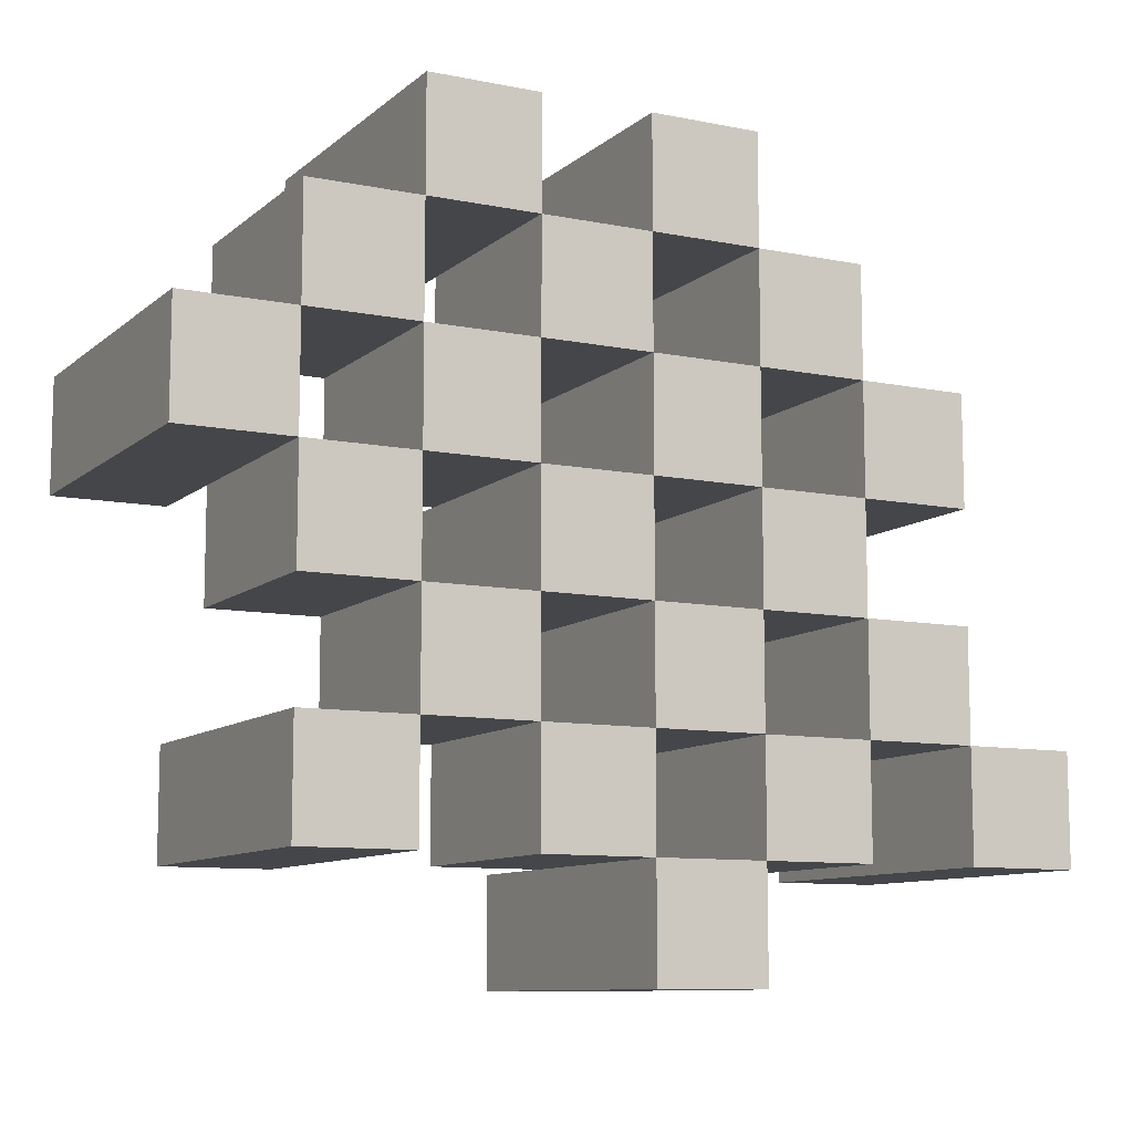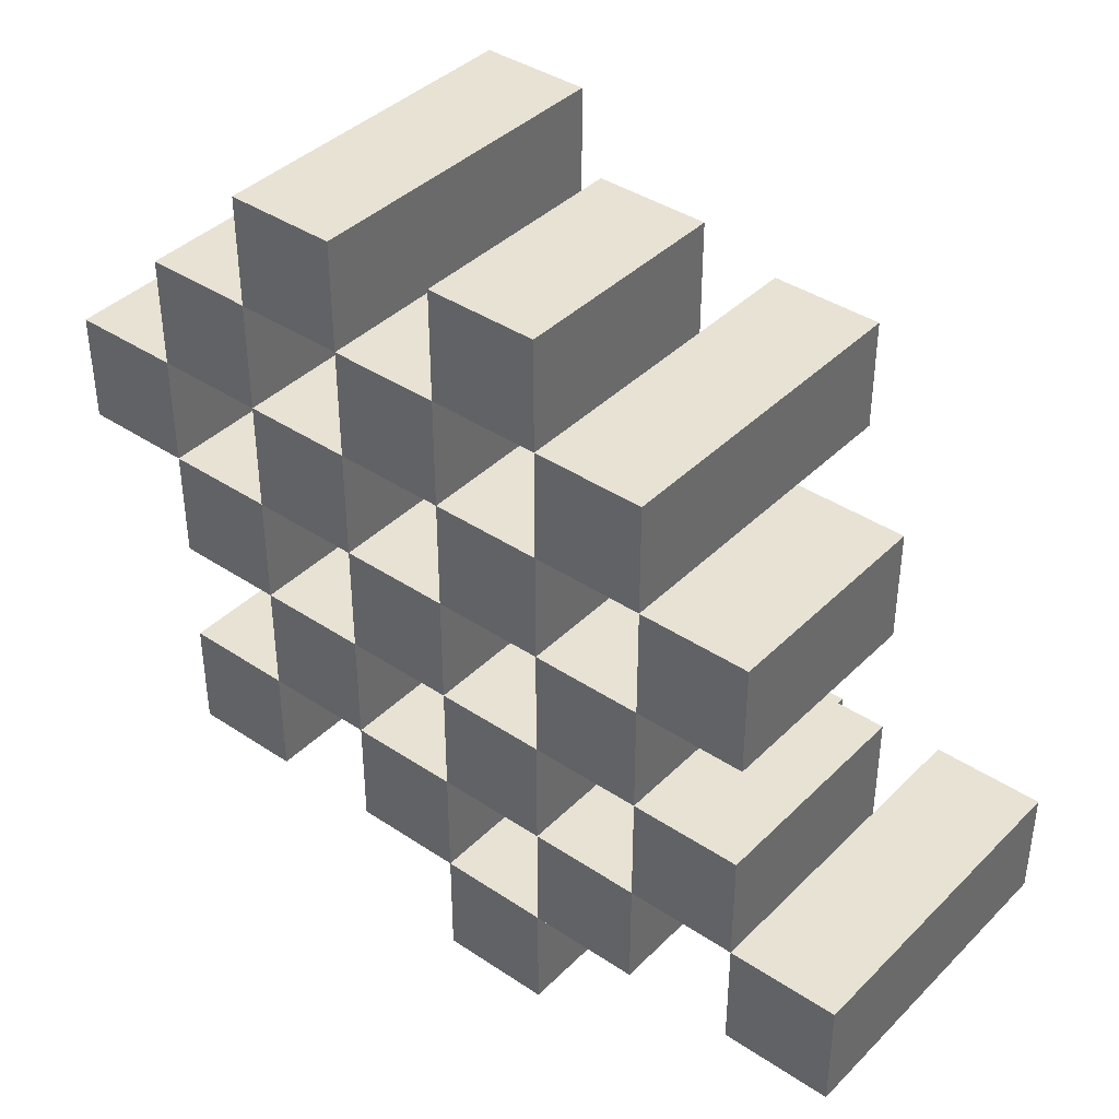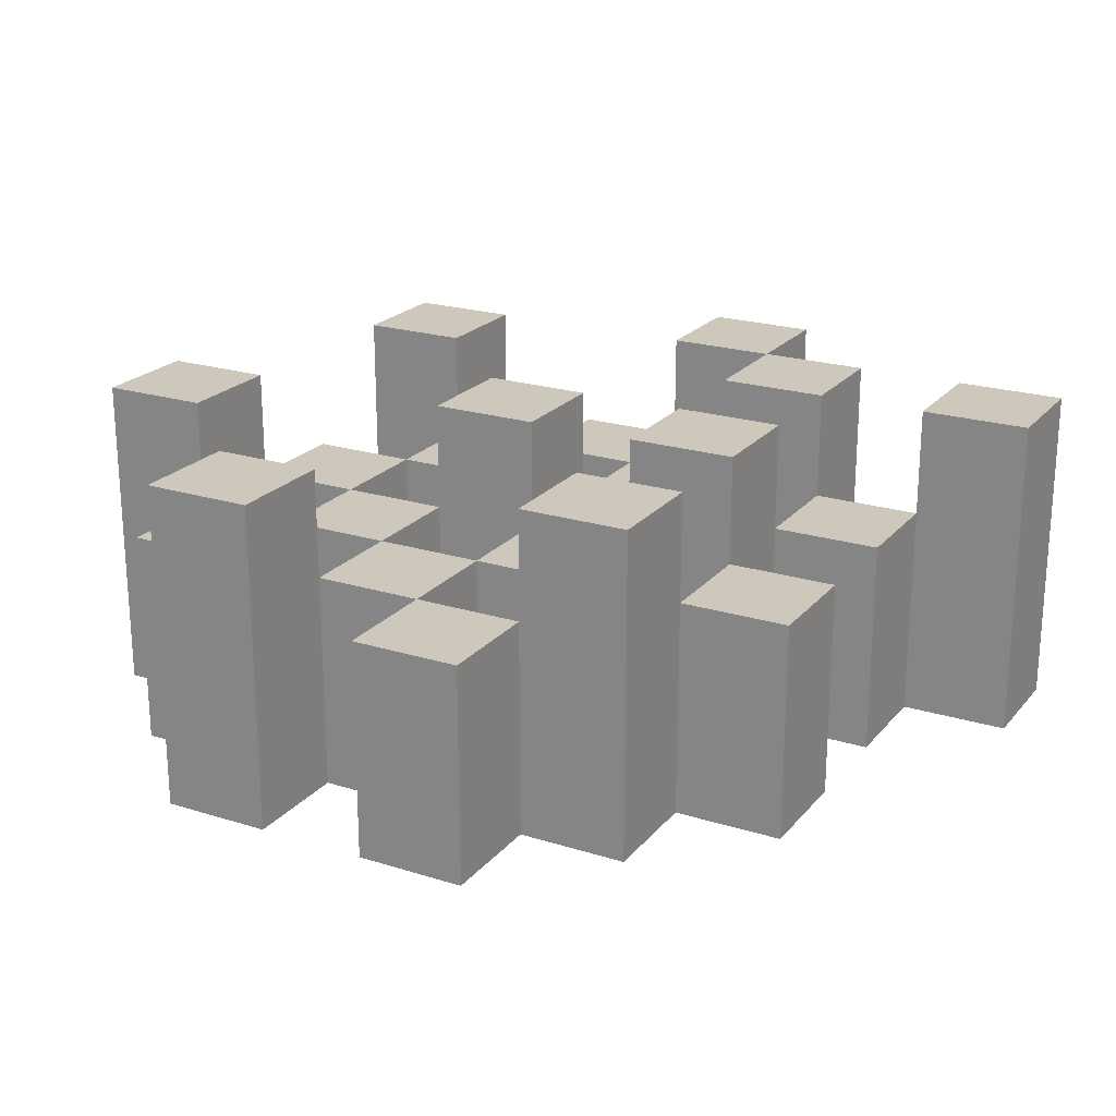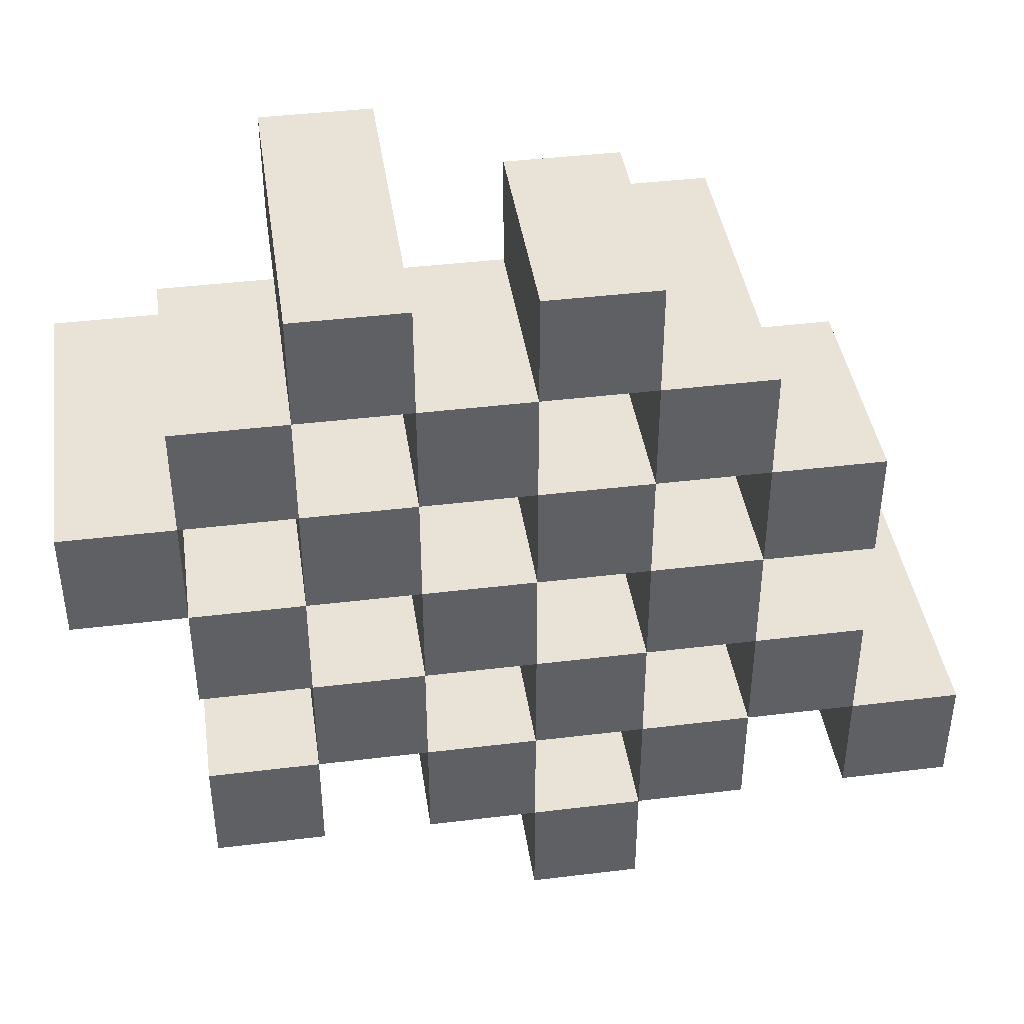
<metadata>
{"format":"obj","ext":"obj","renderer":"f3d","projection":"perspective","resolution":1024,"background":"white","views":[{"elev":-9.8,"azim":-27.5,"up":"+Z"},{"elev":39.7,"azim":39.6,"up":"+Z"},{"elev":21.8,"azim":28.7,"up":"+Y"},{"elev":41.5,"azim":-8.4,"up":"+Z"}]}
</metadata>
<code>
o
v -16 0.9 40.2
v -16 0.9 40.1
v -16 1.2 40.2
v -16 1.2 40.1
v -15.9 0.9 40.3
v -15.9 0.9 40.2
v -15.9 0.9 40.1
v -15.9 0.9 40
v -15.9 0.9 39.9
v -15.9 0.9 39.8
v -15.9 1.1 40.3
v -15.9 1.1 40.2
v -15.9 1.1 40.1
v -15.9 1.1 40
v -15.9 1.2 39.9
v -15.9 1.2 39.8
v -15.8 0.9 40.4
v -15.8 0.9 40.3
v -15.8 0.9 40.2
v -15.8 0.9 40.1
v -15.8 0.9 40
v -15.8 0.9 39.9
v -15.8 1.1 40.3
v -15.8 1.1 40.2
v -15.8 1.1 40.1
v -15.8 1.1 40
v -15.8 1.1 39.9
v -15.8 1.2 40.4
v -15.8 1.2 40.3
v -15.7 0.9 40.3
v -15.7 0.9 40.2
v -15.7 0.9 40.1
v -15.7 0.9 40
v -15.7 0.9 39.9
v -15.7 0.9 39.8
v -15.7 1.1 40.3
v -15.7 1.1 40.2
v -15.7 1.1 40.1
v -15.7 1.1 40
v -15.7 1.1 39.9
v -15.7 1.1 39.8
v -15.7 1.2 40.1
v -15.7 1.2 40
v -15.6 0.9 40.4
v -15.6 0.9 40.3
v -15.6 0.9 40.2
v -15.6 0.9 40.1
v -15.6 0.9 40
v -15.6 0.9 39.9
v -15.6 0.9 39.8
v -15.6 0.9 39.7
v -15.6 1.1 40.4
v -15.6 1.1 40.3
v -15.6 1.1 40.2
v -15.6 1.1 40.1
v -15.6 1.1 40
v -15.6 1.1 39.9
v -15.6 1.1 39.8
v -15.6 1.2 39.8
v -15.6 1.2 39.7
v -15.5 0.9 40.3
v -15.5 0.9 40.2
v -15.5 0.9 40.1
v -15.5 0.9 40
v -15.5 0.9 39.9
v -15.5 0.9 39.8
v -15.5 1.1 40.3
v -15.5 1.1 40.2
v -15.5 1.1 40.1
v -15.5 1.1 40
v -15.5 1.1 39.9
v -15.5 1.2 40.3
v -15.5 1.2 40.2
v -15.5 1.2 40.1
v -15.5 1.2 40
v -15.5 1.2 39.9
v -15.5 1.2 39.8
v -15.4 0.9 40.2
v -15.4 0.9 40.1
v -15.4 0.9 40
v -15.4 0.9 39.9
v -15.4 1.1 40.2
v -15.4 1.1 40.1
v -15.4 1.1 40
v -15.4 1.1 39.9
v -15.3 0.9 39.9
v -15.3 0.9 39.8
v -15.3 1.1 39.9
v -15.3 1.2 39.9
v -15.3 1.2 39.8
v -15.9 0.9 40.2
v -15.9 0.9 40.1
v -15.9 1.1 40.2
v -15.9 1.1 40.1
v -15.9 1.2 40.2
v -15.9 1.2 40.1
v -15.8 0.9 40.3
v -15.8 0.9 40.2
v -15.8 0.9 40.1
v -15.8 0.9 40
v -15.8 0.9 39.9
v -15.8 0.9 39.8
v -15.8 1.1 40.3
v -15.8 1.1 40.2
v -15.8 1.1 40.1
v -15.8 1.1 40
v -15.8 1.1 39.9
v -15.8 1.2 39.9
v -15.8 1.2 39.8
v -15.7 0.9 40.4
v -15.7 0.9 40.3
v -15.7 0.9 40.2
v -15.7 0.9 40.1
v -15.7 0.9 40
v -15.7 0.9 39.9
v -15.7 1.1 40.3
v -15.7 1.1 40.2
v -15.7 1.1 40.1
v -15.7 1.1 40
v -15.7 1.1 39.9
v -15.7 1.2 40.4
v -15.7 1.2 40.3
v -15.6 0.9 40.3
v -15.6 0.9 40.2
v -15.6 0.9 40.1
v -15.6 0.9 40
v -15.6 0.9 39.9
v -15.6 0.9 39.8
v -15.6 1.1 40.3
v -15.6 1.1 40.2
v -15.6 1.1 40.1
v -15.6 1.1 40
v -15.6 1.1 39.9
v -15.6 1.1 39.8
v -15.6 1.2 40.1
v -15.6 1.2 40
v -15.5 0.9 40.4
v -15.5 0.9 40.3
v -15.5 0.9 40.2
v -15.5 0.9 40.1
v -15.5 0.9 40
v -15.5 0.9 39.9
v -15.5 0.9 39.8
v -15.5 0.9 39.7
v -15.5 1.1 40.4
v -15.5 1.1 40.3
v -15.5 1.1 40.2
v -15.5 1.1 40.1
v -15.5 1.1 40
v -15.5 1.1 39.9
v -15.5 1.2 39.8
v -15.5 1.2 39.7
v -15.4 0.9 40.3
v -15.4 0.9 40.2
v -15.4 0.9 40.1
v -15.4 0.9 40
v -15.4 0.9 39.9
v -15.4 0.9 39.8
v -15.4 1.1 40.2
v -15.4 1.1 40.1
v -15.4 1.1 40
v -15.4 1.1 39.9
v -15.4 1.2 40.3
v -15.4 1.2 40.2
v -15.4 1.2 40.1
v -15.4 1.2 40
v -15.4 1.2 39.9
v -15.4 1.2 39.8
v -15.3 0.9 40.2
v -15.3 0.9 40.1
v -15.3 0.9 40
v -15.3 0.9 39.9
v -15.3 1.1 40.2
v -15.3 1.1 40.1
v -15.3 1.1 40
v -15.3 1.1 39.9
v -15.2 0.9 39.9
v -15.2 0.9 39.8
v -15.2 1.2 39.9
v -15.2 1.2 39.8
v -15.8 0.9 40.4
v -15.8 1.2 40.4
v -15.7 0.9 40.4
v -15.7 1.2 40.4
v -15.6 0.9 40.4
v -15.6 1.1 40.4
v -15.5 0.9 40.4
v -15.5 1.1 40.4
v -15.9 0.9 40.3
v -15.9 1.1 40.3
v -15.8 0.9 40.3
v -15.8 1.1 40.3
v -15.7 0.9 40.3
v -15.7 1.1 40.3
v -15.6 0.9 40.3
v -15.6 1.1 40.3
v -15.5 0.9 40.3
v -15.5 1.1 40.3
v -15.5 1.2 40.3
v -15.4 0.9 40.3
v -15.4 1.2 40.3
v -16 0.9 40.2
v -16 1.2 40.2
v -15.9 0.9 40.2
v -15.9 1.1 40.2
v -15.9 1.2 40.2
v -15.8 0.9 40.2
v -15.8 1.1 40.2
v -15.7 0.9 40.2
v -15.7 1.1 40.2
v -15.6 0.9 40.2
v -15.6 1.1 40.2
v -15.5 0.9 40.2
v -15.5 1.1 40.2
v -15.4 0.9 40.2
v -15.4 1.1 40.2
v -15.3 0.9 40.2
v -15.3 1.1 40.2
v -15.9 0.9 40.1
v -15.9 1.1 40.1
v -15.8 0.9 40.1
v -15.8 1.1 40.1
v -15.7 0.9 40.1
v -15.7 1.1 40.1
v -15.7 1.2 40.1
v -15.6 0.9 40.1
v -15.6 1.1 40.1
v -15.6 1.2 40.1
v -15.5 0.9 40.1
v -15.5 1.1 40.1
v -15.5 1.2 40.1
v -15.4 0.9 40.1
v -15.4 1.1 40.1
v -15.4 1.2 40.1
v -15.8 0.9 40
v -15.8 1.1 40
v -15.7 0.9 40
v -15.7 1.1 40
v -15.6 0.9 40
v -15.6 1.1 40
v -15.5 0.9 40
v -15.5 1.1 40
v -15.4 0.9 40
v -15.4 1.1 40
v -15.3 0.9 40
v -15.3 1.1 40
v -15.9 0.9 39.9
v -15.9 1.2 39.9
v -15.8 0.9 39.9
v -15.8 1.1 39.9
v -15.8 1.2 39.9
v -15.7 0.9 39.9
v -15.7 1.1 39.9
v -15.6 0.9 39.9
v -15.6 1.1 39.9
v -15.5 0.9 39.9
v -15.5 1.1 39.9
v -15.5 1.2 39.9
v -15.4 0.9 39.9
v -15.4 1.1 39.9
v -15.4 1.2 39.9
v -15.3 0.9 39.9
v -15.3 1.1 39.9
v -15.3 1.2 39.9
v -15.2 0.9 39.9
v -15.2 1.2 39.9
v -15.6 0.9 39.8
v -15.6 1.1 39.8
v -15.6 1.2 39.8
v -15.5 0.9 39.8
v -15.5 1.2 39.8
v -15.8 0.9 40.3
v -15.8 1.1 40.3
v -15.8 1.2 40.3
v -15.7 0.9 40.3
v -15.7 1.1 40.3
v -15.7 1.2 40.3
v -15.6 0.9 40.3
v -15.6 1.1 40.3
v -15.5 0.9 40.3
v -15.5 1.1 40.3
v -15.9 0.9 40.2
v -15.9 1.1 40.2
v -15.8 0.9 40.2
v -15.8 1.1 40.2
v -15.7 0.9 40.2
v -15.7 1.1 40.2
v -15.6 0.9 40.2
v -15.6 1.1 40.2
v -15.5 0.9 40.2
v -15.5 1.1 40.2
v -15.5 1.2 40.2
v -15.4 0.9 40.2
v -15.4 1.1 40.2
v -15.4 1.2 40.2
v -16 0.9 40.1
v -16 1.2 40.1
v -15.9 0.9 40.1
v -15.9 1.1 40.1
v -15.9 1.2 40.1
v -15.8 0.9 40.1
v -15.8 1.1 40.1
v -15.7 0.9 40.1
v -15.7 1.1 40.1
v -15.6 0.9 40.1
v -15.6 1.1 40.1
v -15.5 0.9 40.1
v -15.5 1.1 40.1
v -15.4 0.9 40.1
v -15.4 1.1 40.1
v -15.3 0.9 40.1
v -15.3 1.1 40.1
v -15.9 0.9 40
v -15.9 1.1 40
v -15.8 0.9 40
v -15.8 1.1 40
v -15.7 0.9 40
v -15.7 1.1 40
v -15.7 1.2 40
v -15.6 0.9 40
v -15.6 1.1 40
v -15.6 1.2 40
v -15.5 0.9 40
v -15.5 1.1 40
v -15.5 1.2 40
v -15.4 0.9 40
v -15.4 1.1 40
v -15.4 1.2 40
v -15.8 0.9 39.9
v -15.8 1.1 39.9
v -15.7 0.9 39.9
v -15.7 1.1 39.9
v -15.6 0.9 39.9
v -15.6 1.1 39.9
v -15.5 0.9 39.9
v -15.5 1.1 39.9
v -15.4 0.9 39.9
v -15.4 1.1 39.9
v -15.3 0.9 39.9
v -15.3 1.1 39.9
v -15.9 0.9 39.8
v -15.9 1.2 39.8
v -15.8 0.9 39.8
v -15.8 1.2 39.8
v -15.7 0.9 39.8
v -15.7 1.1 39.8
v -15.6 0.9 39.8
v -15.6 1.1 39.8
v -15.5 0.9 39.8
v -15.5 1.2 39.8
v -15.4 0.9 39.8
v -15.4 1.2 39.8
v -15.3 0.9 39.8
v -15.3 1.2 39.8
v -15.2 0.9 39.8
v -15.2 1.2 39.8
v -15.6 0.9 39.7
v -15.6 1.2 39.7
v -15.5 0.9 39.7
v -15.5 1.2 39.7
v -15.8 0.9 40.4
v -15.7 0.9 40.4
v -15.6 0.9 40.4
v -15.5 0.9 40.4
v -15.9 0.9 40.3
v -15.8 0.9 40.3
v -15.7 0.9 40.3
v -15.6 0.9 40.3
v -15.5 0.9 40.3
v -15.4 0.9 40.3
v -16 0.9 40.2
v -15.9 0.9 40.2
v -15.8 0.9 40.2
v -15.7 0.9 40.2
v -15.6 0.9 40.2
v -15.5 0.9 40.2
v -15.4 0.9 40.2
v -15.3 0.9 40.2
v -16 0.9 40.1
v -15.9 0.9 40.1
v -15.8 0.9 40.1
v -15.7 0.9 40.1
v -15.6 0.9 40.1
v -15.5 0.9 40.1
v -15.4 0.9 40.1
v -15.3 0.9 40.1
v -15.9 0.9 40
v -15.8 0.9 40
v -15.7 0.9 40
v -15.6 0.9 40
v -15.5 0.9 40
v -15.4 0.9 40
v -15.3 0.9 40
v -15.9 0.9 39.9
v -15.8 0.9 39.9
v -15.7 0.9 39.9
v -15.6 0.9 39.9
v -15.5 0.9 39.9
v -15.4 0.9 39.9
v -15.3 0.9 39.9
v -15.2 0.9 39.9
v -15.9 0.9 39.8
v -15.8 0.9 39.8
v -15.7 0.9 39.8
v -15.6 0.9 39.8
v -15.5 0.9 39.8
v -15.4 0.9 39.8
v -15.3 0.9 39.8
v -15.2 0.9 39.8
v -15.6 0.9 39.7
v -15.5 0.9 39.7
v -15.6 1.1 40.4
v -15.5 1.1 40.4
v -15.9 1.1 40.3
v -15.8 1.1 40.3
v -15.7 1.1 40.3
v -15.6 1.1 40.3
v -15.5 1.1 40.3
v -15.9 1.1 40.2
v -15.8 1.1 40.2
v -15.7 1.1 40.2
v -15.6 1.1 40.2
v -15.5 1.1 40.2
v -15.4 1.1 40.2
v -15.3 1.1 40.2
v -15.9 1.1 40.1
v -15.8 1.1 40.1
v -15.7 1.1 40.1
v -15.6 1.1 40.1
v -15.5 1.1 40.1
v -15.4 1.1 40.1
v -15.3 1.1 40.1
v -15.9 1.1 40
v -15.8 1.1 40
v -15.7 1.1 40
v -15.6 1.1 40
v -15.5 1.1 40
v -15.4 1.1 40
v -15.3 1.1 40
v -15.8 1.1 39.9
v -15.7 1.1 39.9
v -15.6 1.1 39.9
v -15.5 1.1 39.9
v -15.4 1.1 39.9
v -15.3 1.1 39.9
v -15.7 1.1 39.8
v -15.6 1.1 39.8
v -15.8 1.2 40.4
v -15.7 1.2 40.4
v -15.8 1.2 40.3
v -15.7 1.2 40.3
v -15.5 1.2 40.3
v -15.4 1.2 40.3
v -16 1.2 40.2
v -15.9 1.2 40.2
v -15.5 1.2 40.2
v -15.4 1.2 40.2
v -16 1.2 40.1
v -15.9 1.2 40.1
v -15.7 1.2 40.1
v -15.6 1.2 40.1
v -15.5 1.2 40.1
v -15.4 1.2 40.1
v -15.7 1.2 40
v -15.6 1.2 40
v -15.5 1.2 40
v -15.4 1.2 40
v -15.9 1.2 39.9
v -15.8 1.2 39.9
v -15.5 1.2 39.9
v -15.4 1.2 39.9
v -15.3 1.2 39.9
v -15.2 1.2 39.9
v -15.9 1.2 39.8
v -15.8 1.2 39.8
v -15.6 1.2 39.8
v -15.5 1.2 39.8
v -15.4 1.2 39.8
v -15.3 1.2 39.8
v -15.2 1.2 39.8
v -15.6 1.2 39.7
v -15.5 1.2 39.7
f 3 2 1
f 4 2 3
f 11 6 5
f 12 6 11
f 13 8 7
f 14 8 13
f 15 10 9
f 16 10 15
f 23 18 17
f 24 20 19
f 25 20 24
f 26 22 21
f 27 22 26
f 28 23 17
f 29 23 28
f 36 31 30
f 37 31 36
f 38 33 32
f 39 33 38
f 40 35 34
f 41 35 40
f 42 39 38
f 43 39 42
f 52 45 44
f 53 45 52
f 54 47 46
f 55 47 54
f 56 49 48
f 57 49 56
f 58 51 50
f 59 51 58
f 60 51 59
f 67 62 61
f 68 62 67
f 69 64 63
f 70 64 69
f 71 66 65
f 72 68 67
f 73 68 72
f 74 70 69
f 75 70 74
f 76 66 71
f 77 66 76
f 82 79 78
f 83 79 82
f 84 81 80
f 85 81 84
f 88 87 86
f 89 87 88
f 90 87 89
f 91 92 93
f 93 92 94
f 93 94 95
f 95 94 96
f 97 98 103
f 103 98 104
f 99 100 105
f 105 100 106
f 101 102 107
f 107 102 108
f 108 102 109
f 110 111 116
f 112 113 117
f 117 113 118
f 114 115 119
f 119 115 120
f 110 116 121
f 121 116 122
f 123 124 129
f 129 124 130
f 125 126 131
f 131 126 132
f 127 128 133
f 133 128 134
f 131 132 135
f 135 132 136
f 137 138 145
f 145 138 146
f 139 140 147
f 147 140 148
f 141 142 149
f 149 142 150
f 143 144 151
f 151 144 152
f 153 154 159
f 155 156 160
f 160 156 161
f 157 158 162
f 153 159 163
f 163 159 164
f 160 161 165
f 165 161 166
f 162 158 167
f 167 158 168
f 169 170 173
f 173 170 174
f 171 172 175
f 175 172 176
f 177 178 179
f 179 178 180
f 183 182 181
f 184 182 183
f 187 186 185
f 188 186 187
f 191 190 189
f 192 190 191
f 195 194 193
f 196 194 195
f 200 198 197
f 200 199 198
f 201 199 200
f 204 203 202
f 205 203 204
f 206 203 205
f 209 208 207
f 210 208 209
f 213 212 211
f 214 212 213
f 217 216 215
f 218 216 217
f 221 220 219
f 222 220 221
f 226 224 223
f 226 225 224
f 227 225 226
f 228 225 227
f 232 230 229
f 232 231 230
f 233 231 232
f 234 231 233
f 237 236 235
f 238 236 237
f 241 240 239
f 242 240 241
f 245 244 243
f 246 244 245
f 249 248 247
f 250 248 249
f 251 248 250
f 254 253 252
f 255 253 254
f 259 257 256
f 259 258 257
f 260 258 259
f 261 258 260
f 265 263 262
f 265 264 263
f 266 264 265
f 270 268 267
f 270 269 268
f 271 269 270
f 272 273 275
f 273 274 275
f 275 274 276
f 276 274 277
f 278 279 280
f 280 279 281
f 282 283 284
f 284 283 285
f 286 287 288
f 288 287 289
f 290 291 293
f 291 292 293
f 293 292 294
f 294 292 295
f 296 297 298
f 298 297 299
f 299 297 300
f 301 302 303
f 303 302 304
f 305 306 307
f 307 306 308
f 309 310 311
f 311 310 312
f 313 314 315
f 315 314 316
f 317 318 320
f 318 319 320
f 320 319 321
f 321 319 322
f 323 324 326
f 324 325 326
f 326 325 327
f 327 325 328
f 329 330 331
f 331 330 332
f 333 334 335
f 335 334 336
f 337 338 339
f 339 338 340
f 341 342 343
f 343 342 344
f 345 346 347
f 347 346 348
f 349 350 351
f 351 350 352
f 353 354 355
f 355 354 356
f 357 358 359
f 359 358 360
f 366 362 361
f 367 362 366
f 368 364 363
f 369 364 368
f 372 366 365
f 373 366 372
f 374 368 367
f 375 368 374
f 376 370 369
f 377 370 376
f 379 372 371
f 380 372 379
f 381 374 373
f 382 374 381
f 383 376 375
f 384 376 383
f 385 378 377
f 386 378 385
f 387 381 380
f 388 381 387
f 389 383 382
f 390 383 389
f 391 385 384
f 392 385 391
f 395 389 388
f 396 389 395
f 397 391 390
f 398 391 397
f 399 393 392
f 400 393 399
f 402 395 394
f 403 395 402
f 404 397 396
f 405 397 404
f 406 399 398
f 407 399 406
f 408 401 400
f 409 401 408
f 410 406 405
f 411 406 410
f 412 413 417
f 417 413 418
f 414 415 419
f 419 415 420
f 416 417 421
f 421 417 422
f 420 421 427
f 427 421 428
f 422 423 429
f 429 423 430
f 424 425 431
f 431 425 432
f 426 427 433
f 433 427 434
f 434 435 440
f 440 435 441
f 436 437 442
f 442 437 443
f 438 439 444
f 444 439 445
f 441 442 446
f 446 442 447
f 448 449 450
f 450 449 451
f 452 453 456
f 456 453 457
f 454 455 458
f 458 455 459
f 460 461 464
f 464 461 465
f 462 463 466
f 466 463 467
f 468 469 474
f 474 469 475
f 470 471 477
f 477 471 478
f 472 473 479
f 479 473 480
f 476 477 481
f 481 477 482

</code>
